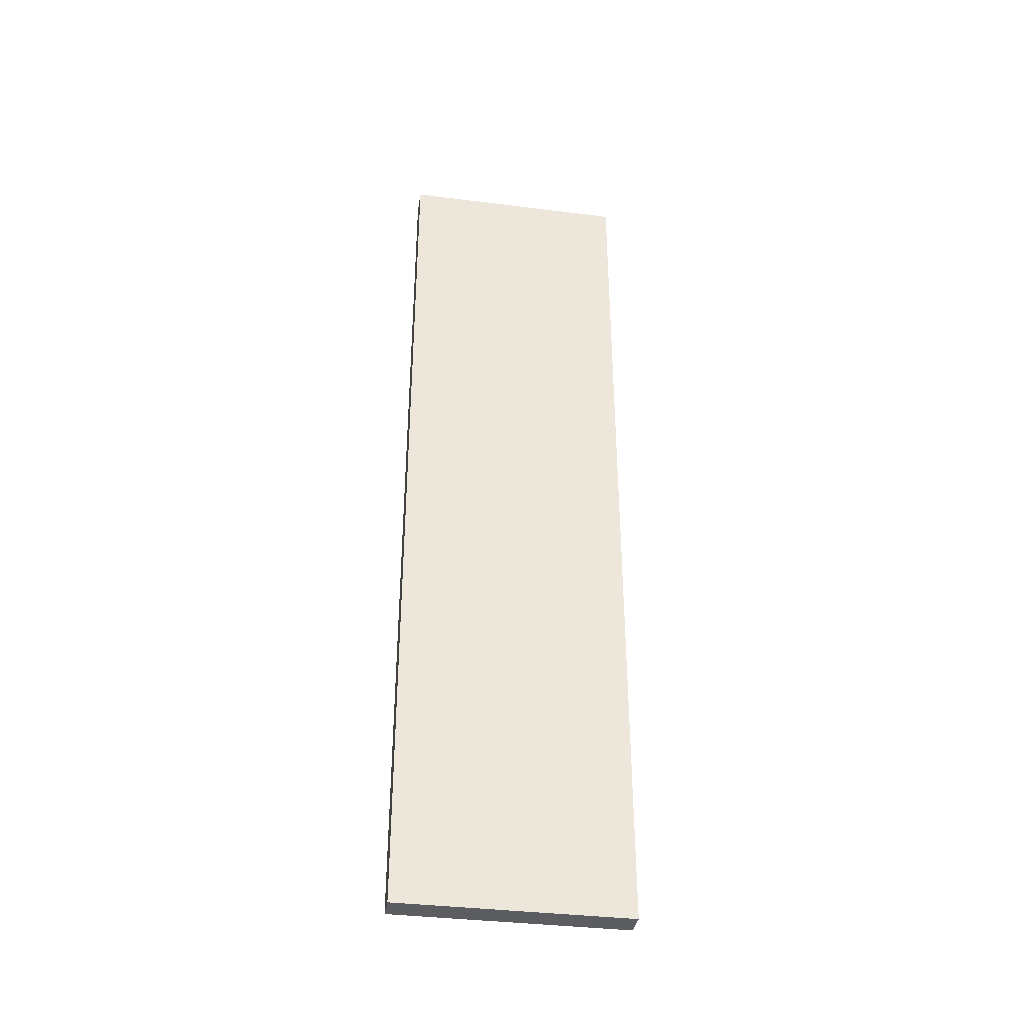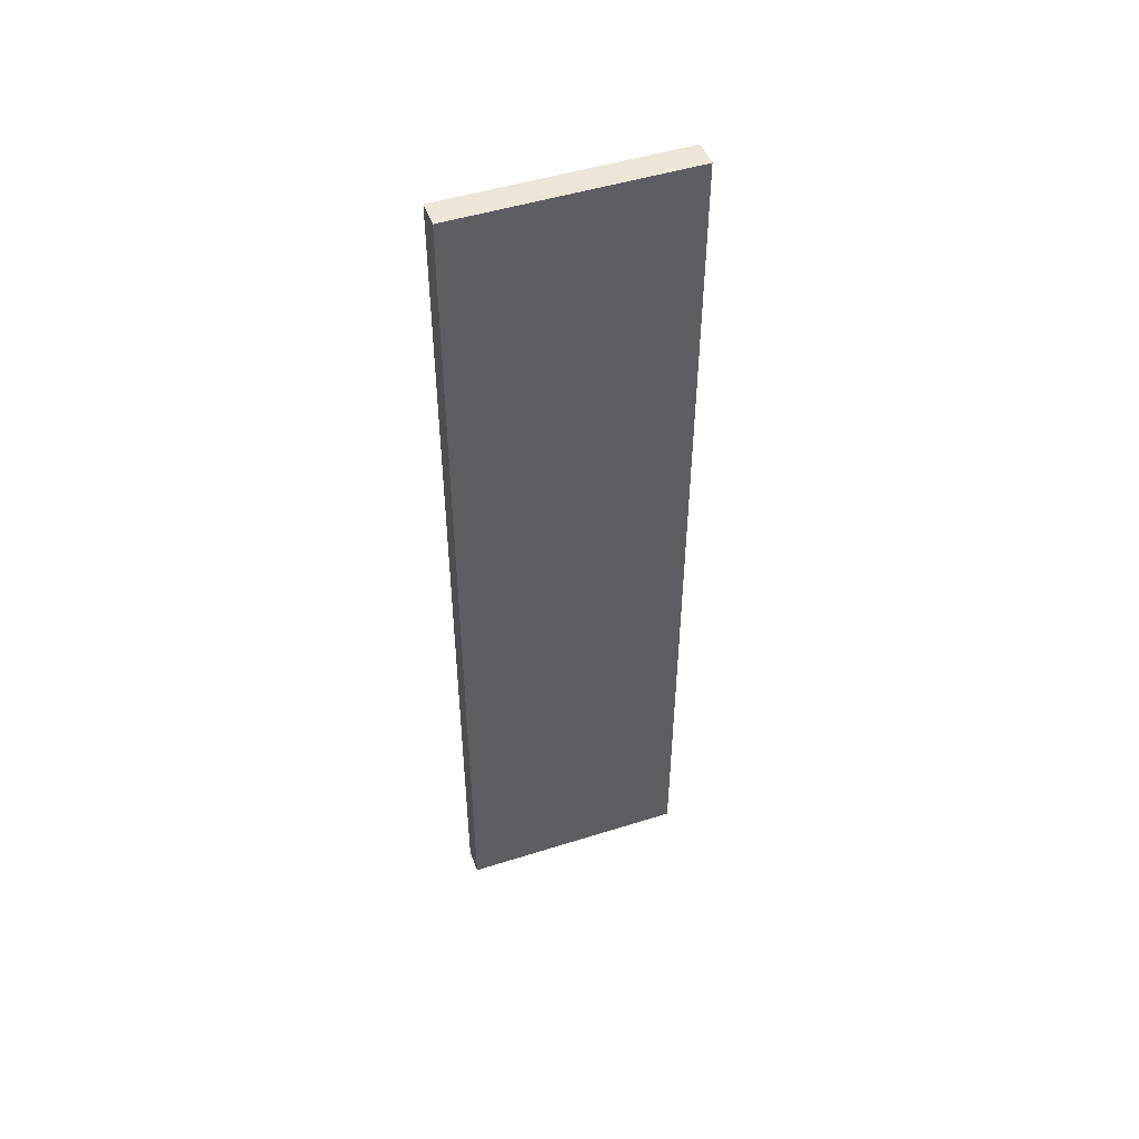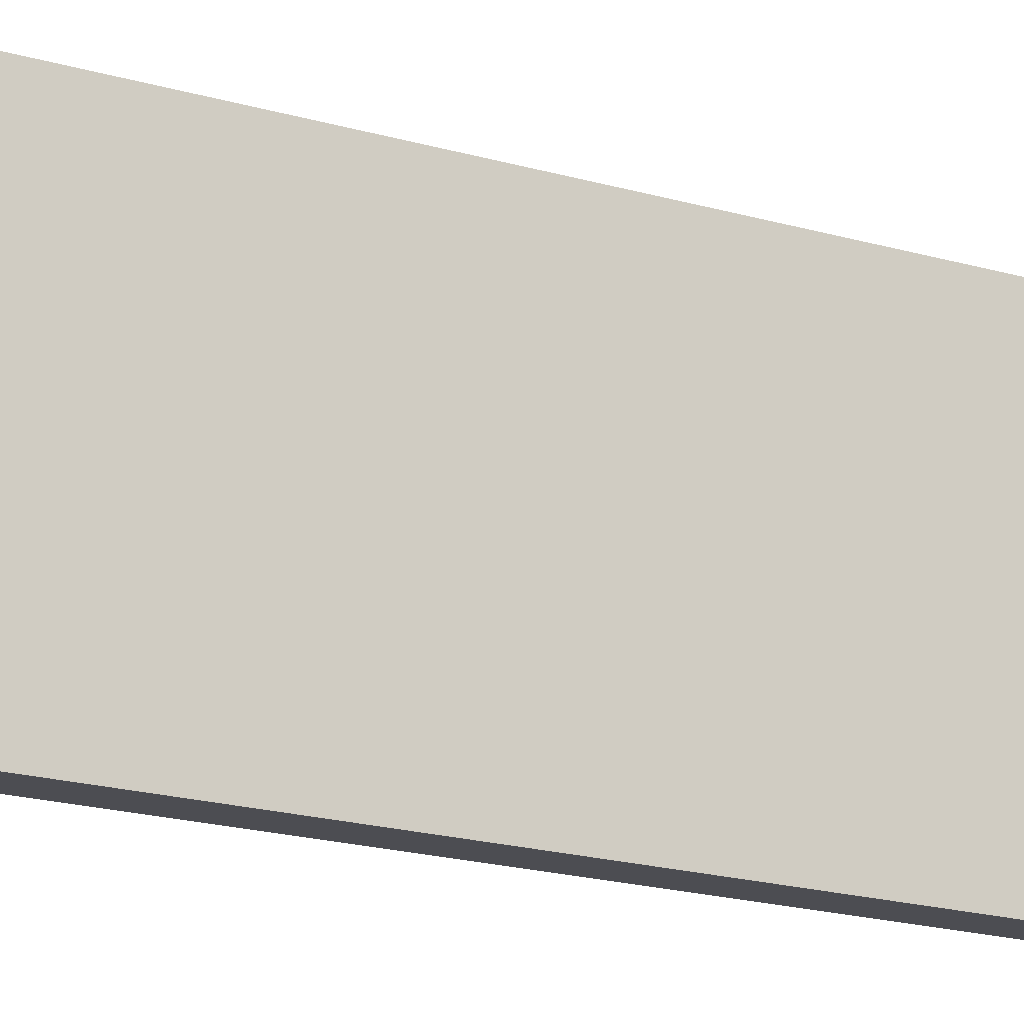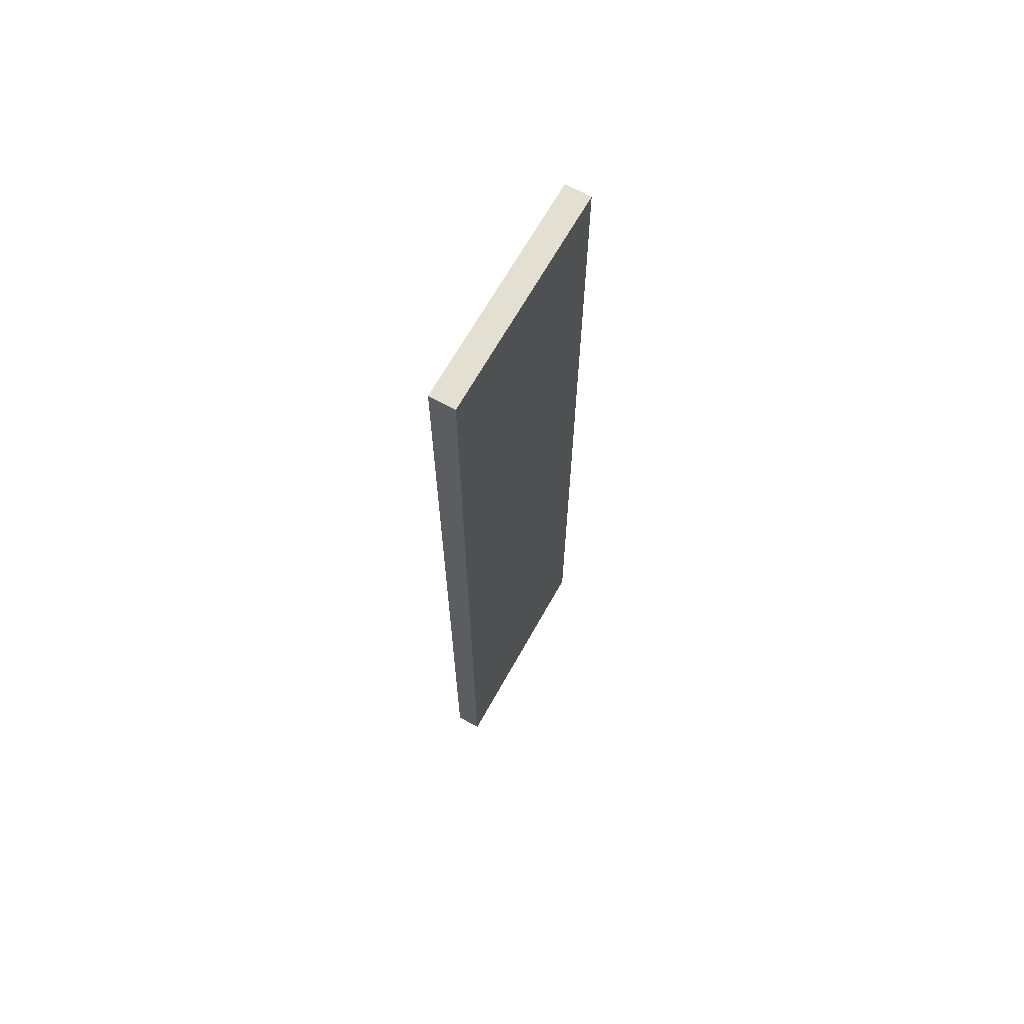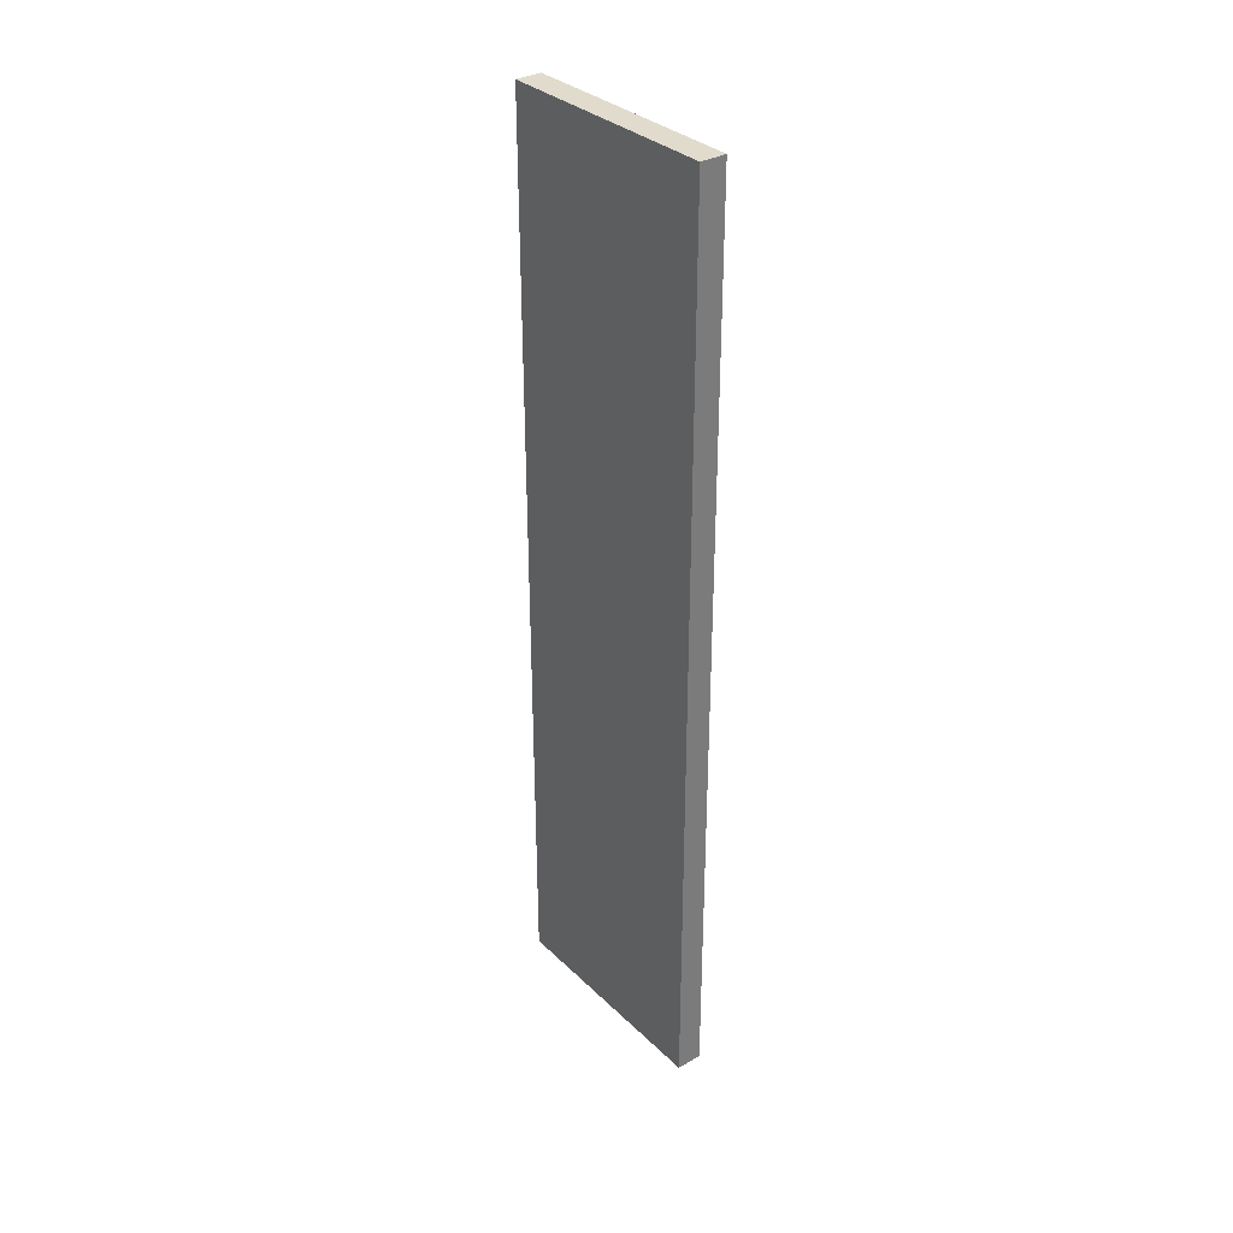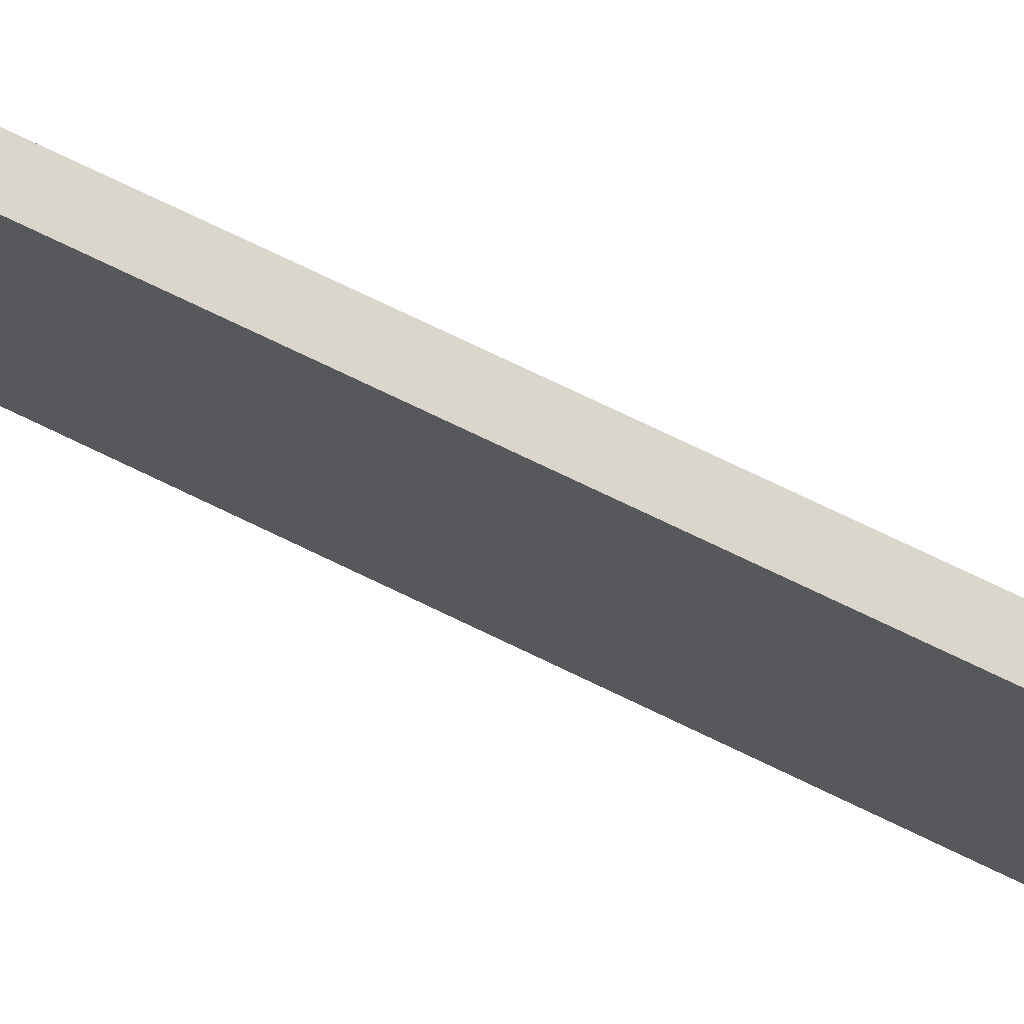
<metadata>
{"format":"obj","ext":"obj","renderer":"f3d","projection":"perspective","resolution":1024,"background":"white","views":[{"elev":-36.9,"azim":-99.2,"up":"+Y"},{"elev":49.1,"azim":-109.3,"up":"+Y"},{"elev":-16.3,"azim":57.0,"up":"+Z"},{"elev":67.0,"azim":-150.8,"up":"+Y"},{"elev":33.3,"azim":-38.0,"up":"+Y"},{"elev":73.7,"azim":-64.2,"up":"+Z"}]}
</metadata>
<code>
o Cube.006
v 0.02794 1 -0.25
v 0.02794 -1 -0.25
v 0.02794 1 0.25
v 0.02794 -1 0.25
v -0.02794 1 -0.25
v -0.02794 -1 -0.25
v -0.02794 1 0.25
v -0.02794 -1 0.25
f 5 3 1
f 3 8 4
f 7 6 8
f 2 8 6
f 1 4 2
f 5 2 6
f 5 7 3
f 3 7 8
f 7 5 6
f 2 4 8
f 1 3 4
f 5 1 2

</code>
